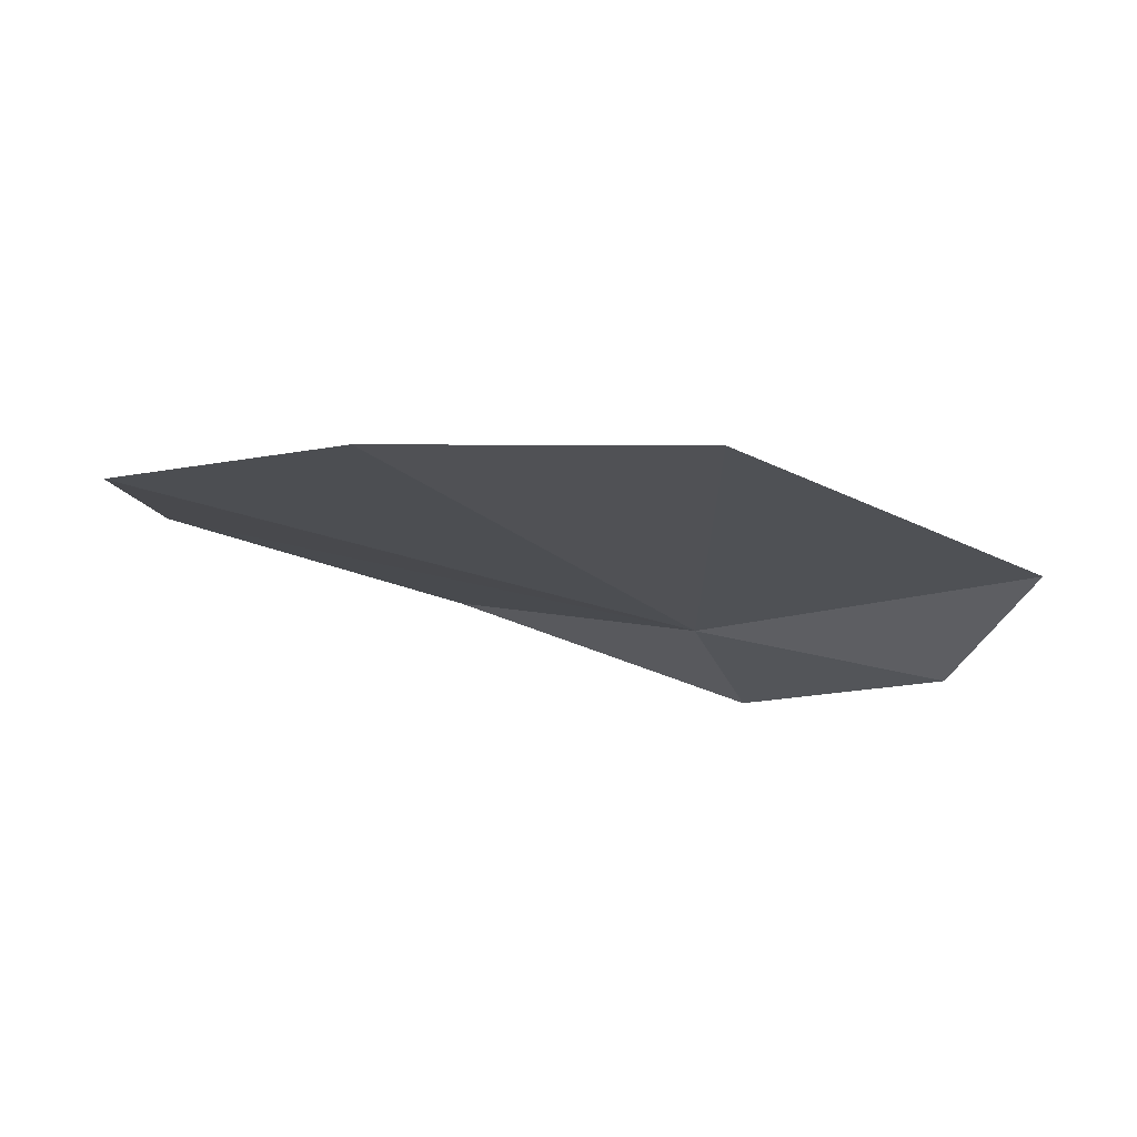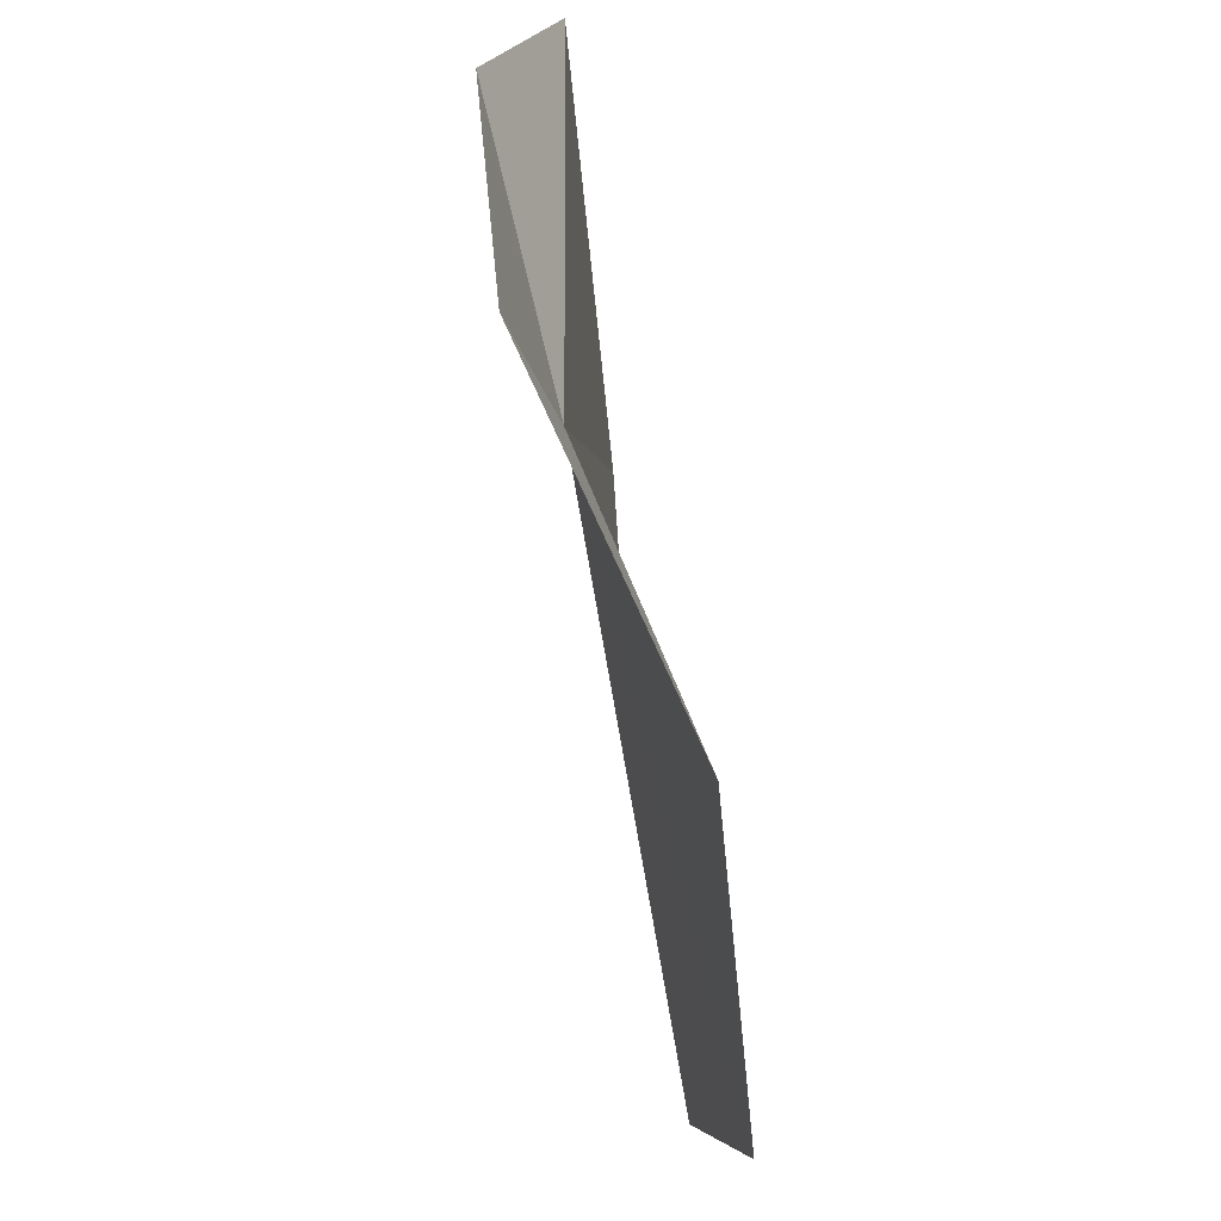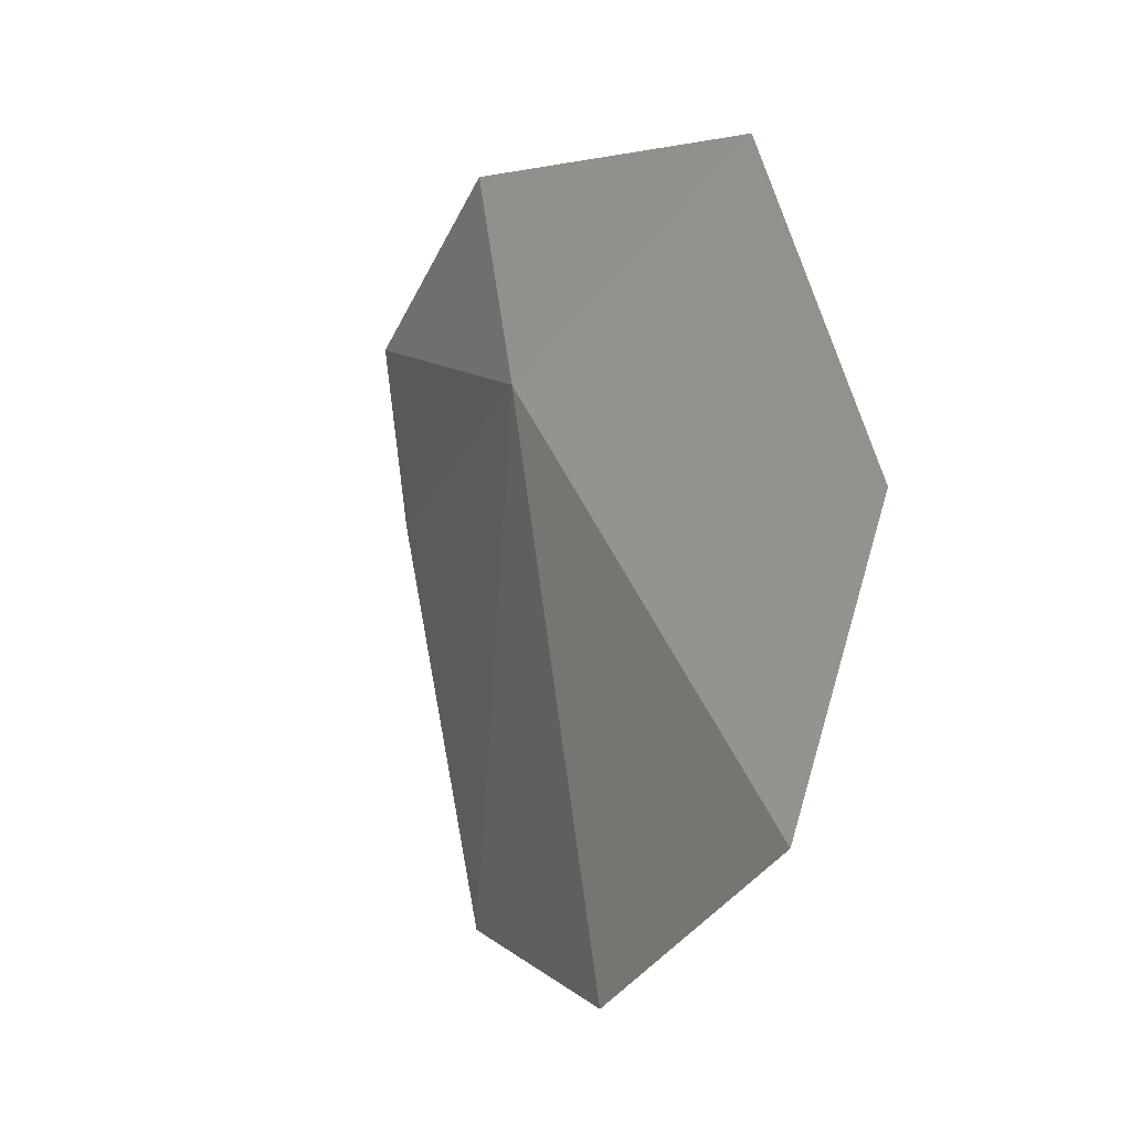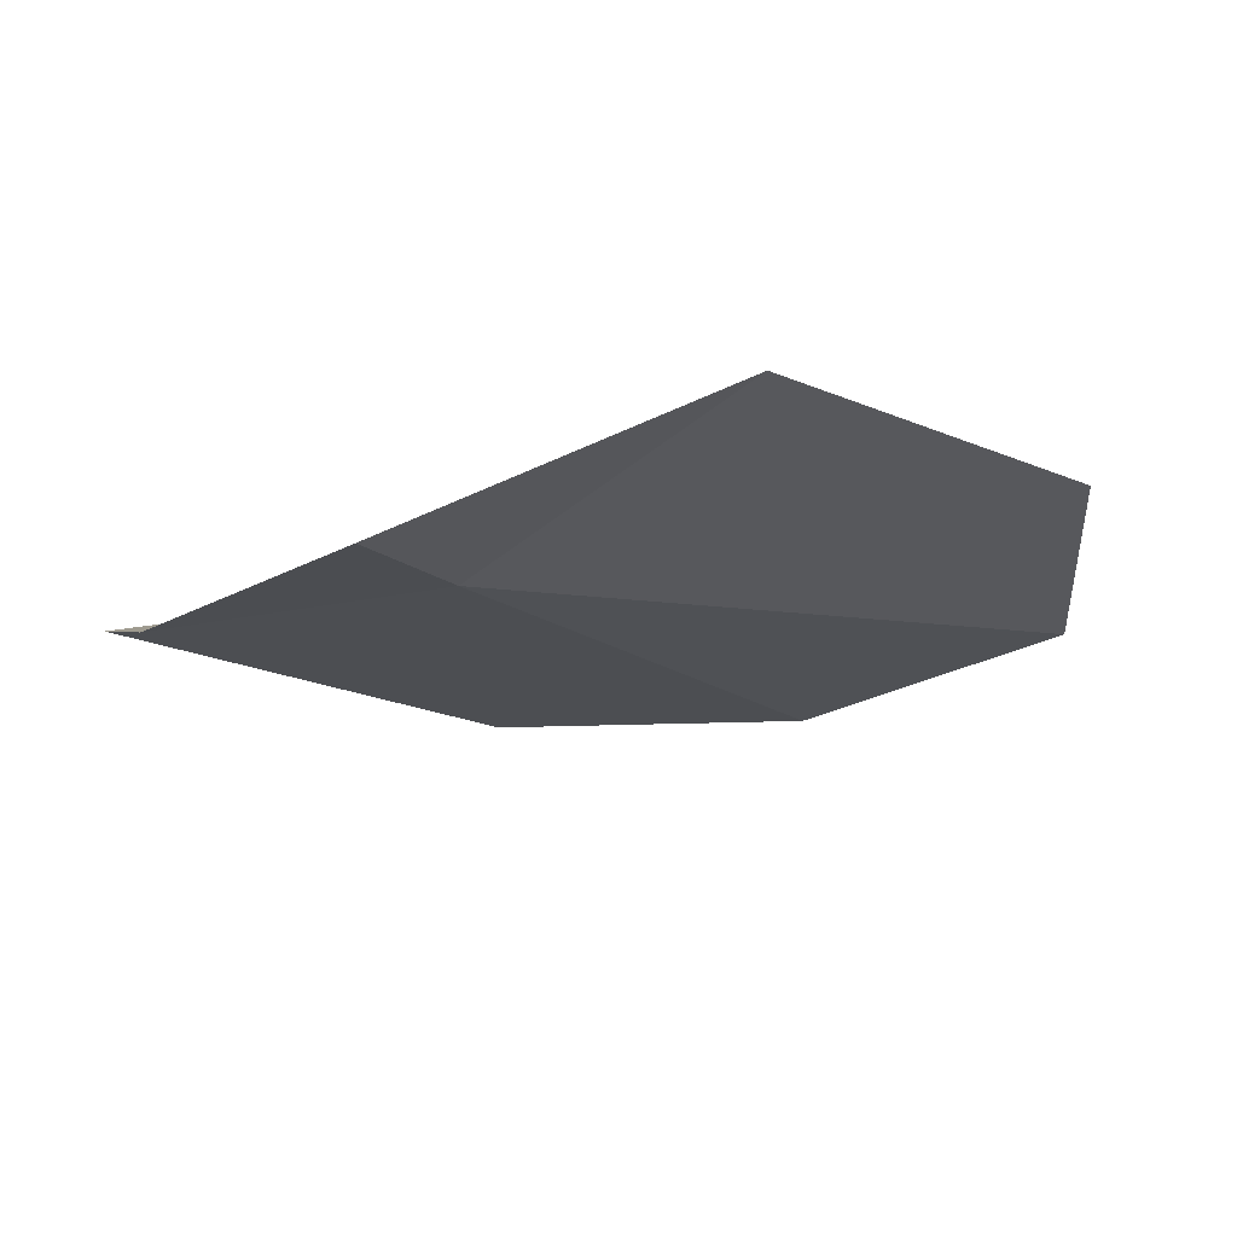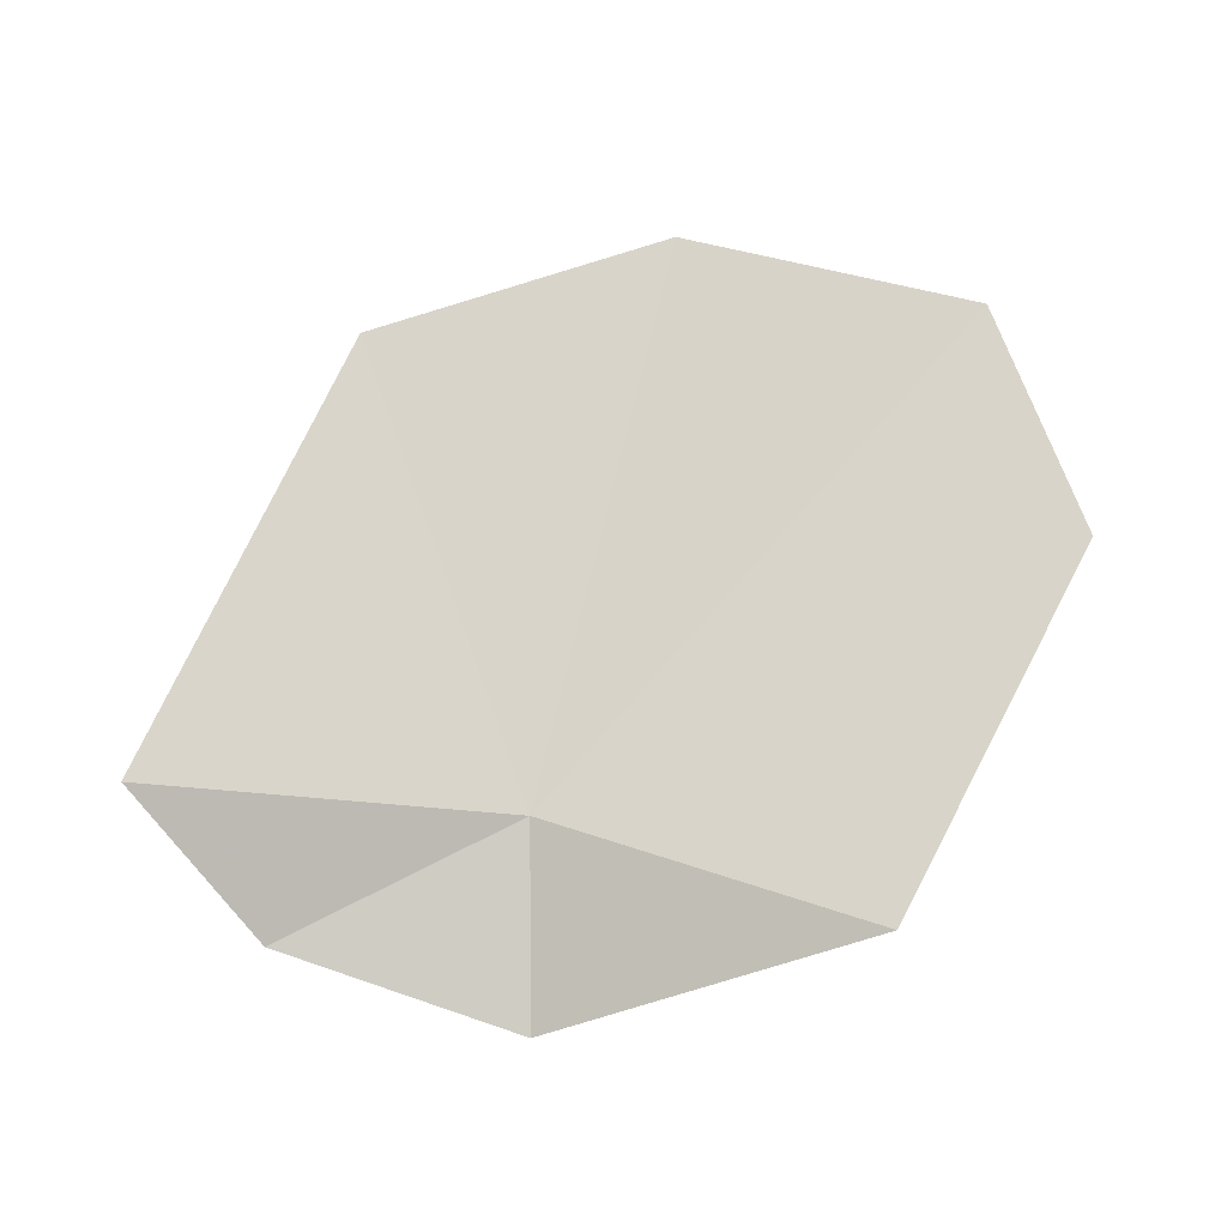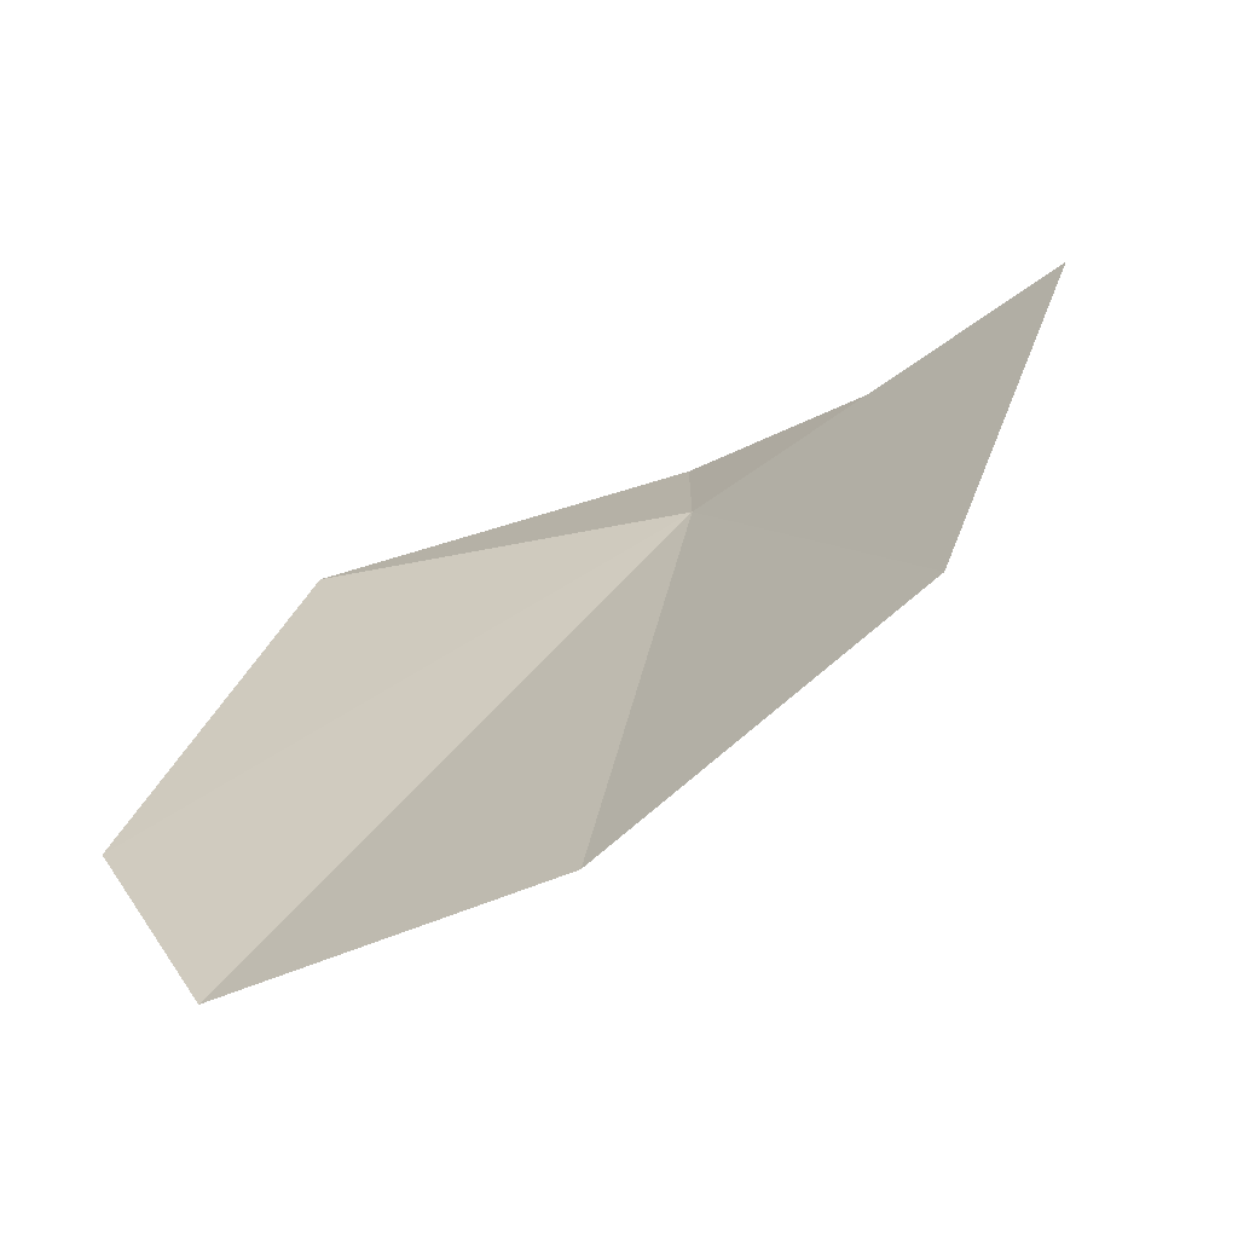
<metadata>
{"format":"obj","ext":"obj","renderer":"f3d","projection":"perspective","resolution":1024,"background":"white","views":[{"elev":-14.2,"azim":-153.5,"up":"+Y"},{"elev":62.1,"azim":86.2,"up":"+Z"},{"elev":-23.2,"azim":68.5,"up":"+Z"},{"elev":-22.7,"azim":27.8,"up":"+Y"},{"elev":69.5,"azim":6.8,"up":"+Y"},{"elev":-62.9,"azim":-147.9,"up":"+Z"}]}
</metadata>
<code>
v 30.8 -183 323.8
v 11.67 -187.2 335.4
v 32.87 -186.6 340
v -0.2598 -181.1 325.4
v 58.72 -176 331.1
v 61.92 -176.6 279.4
v 36.54 -178.5 275.2
v 70.84 -173.7 299.6
v 12.32 -178.7 286.8
f 1 3 2
f 1 2 4
f 1 5 3
f 1 7 6
f 1 8 5
f 1 9 7
f 1 4 9
f 1 6 8

</code>
